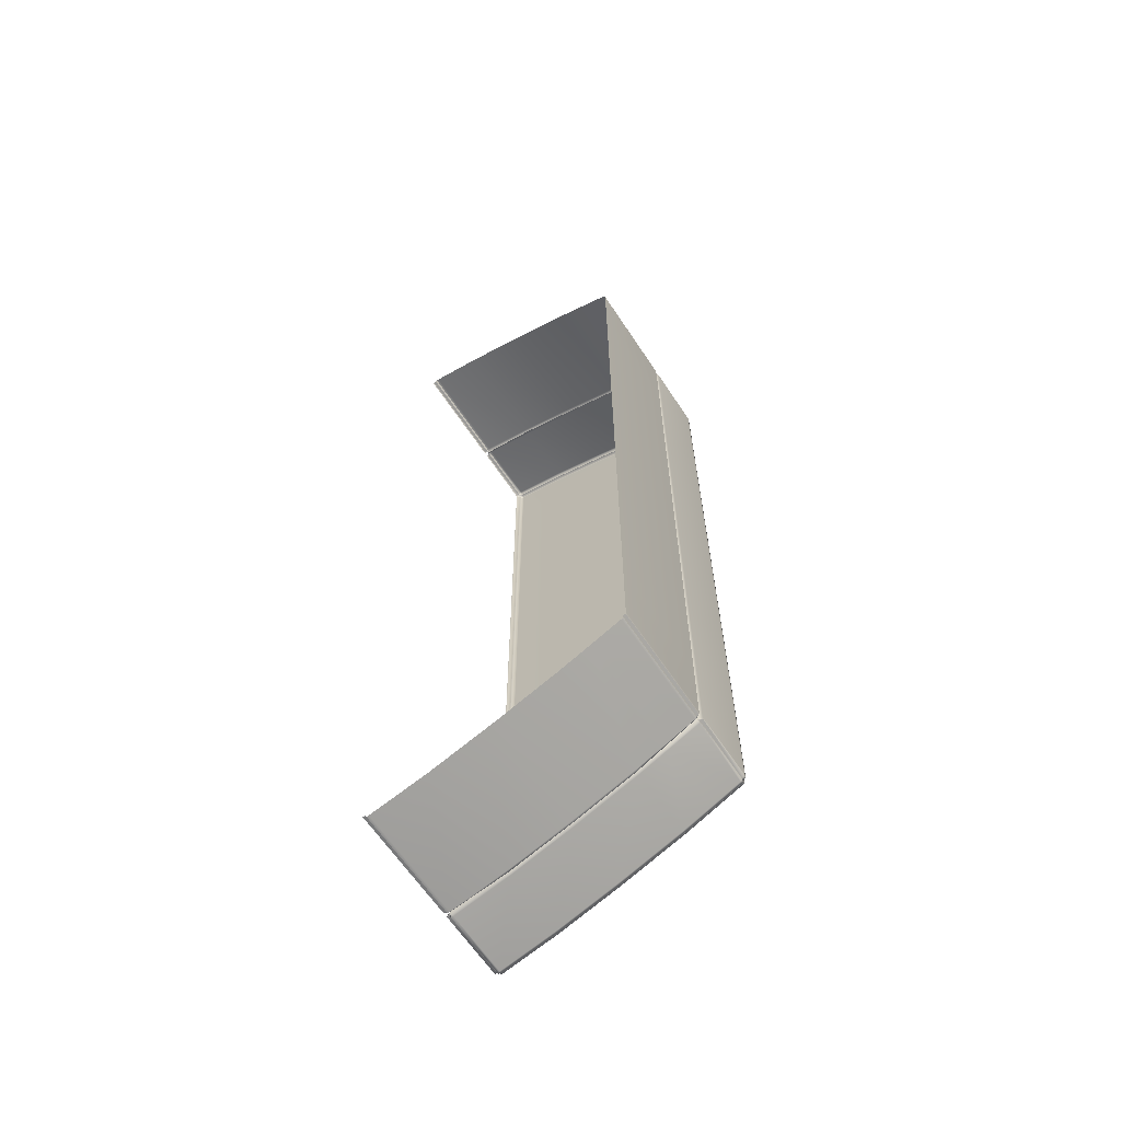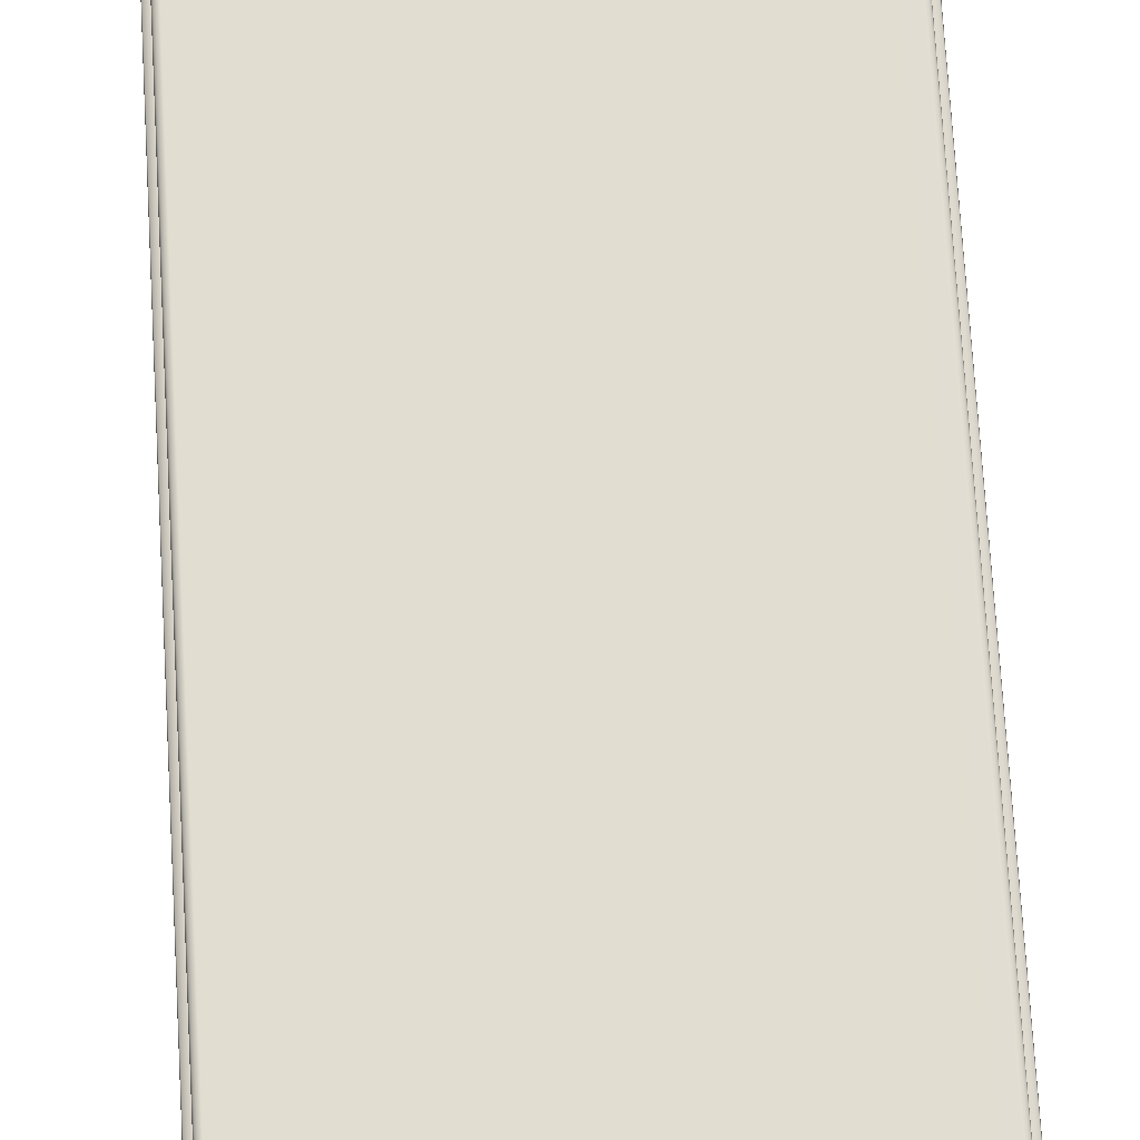
<metadata>
{"format":"obj","ext":"obj","renderer":"f3d","projection":"perspective","resolution":1024,"background":"white","views":[{"elev":-64.1,"azim":33.6,"up":"+Z"},{"elev":68.6,"azim":-3.3,"up":"+Y"}]}
</metadata>
<code>
g ENV_S04_SLC2_Interlude_Stairs_03_MO
v -144.5 23.04 577
v -149.3 19.82 578.4
v -150 19.82 575.6
v -144.5 23.04 577
v -146.1 19.73 578.9
v -149.3 19.82 578.4
v -145.8 106.9 -578.6
v -145.4 108.3 -578
v -145.9 108.8 -576.7
v -148.9 108.1 -578.1
v -146.1 109.1 -575.2
v -149.3 105.6 -578.4
v -146 105.4 -578.8
v -146 26.3 -578.9
v -149.3 26.39 -578.4
v -144.5 23.02 -577
v -149.4 108.4 -575.6
v -149.4 108.4 -472
v -146.1 109.1 -471.7
v -150 105.6 -575.7
v -149.3 26.39 -578.4
v -150 26.39 -575.6
v -144.5 23.02 -577
v -150 105.6 -472
v -150 105.6 -231.3
v -149.4 108.4 -231.3
v -146.1 109.1 -231.3
v -150 105.6 -5.211
v -149.4 108.4 -5.211
v -146.1 109.1 -5.211
v -150 105.6 220.2
v -149.4 108.4 220.2
v -146.1 109.1 220.2
v -150 105.6 460.5
v -149.4 108.4 460.5
v -146.1 109.1 460.2
v -150 105.6 575.7
v -149.4 108.4 575.6
v -146.1 109.1 575.2
v -145.9 108.8 576.8
v -149.3 105.6 578.4
v -150 26.39 575.6
v -149.3 26.41 578.4
v -144.5 23.04 577
v -148.9 108.1 578.1
v -145.8 106.9 578.6
v -145.4 108.3 578
v -146 105.4 578.8
v -149.3 26.41 578.4
v -146.1 26.32 578.9
v -144.5 23.04 577
v -145.9 108.8 -576.7
v -145.4 108.3 -578
v -143.9 108.8 -578.2
v -144.9 112 -577.4
v -142.3 109.1 -578.1
v -145.3 112.4 -575
v -146.1 109.1 -575.2
v -146.1 109.1 -471.7
v -142.2 112.4 -577.2
v -145.3 112.4 -471.5
v -146.1 109.1 -231.3
v -76.28 112.3 -561.9
v -76.05 109.1 -562.6
v -142.4 112.9 -574.4
v -145.3 112.4 -231.3
v -146.1 109.1 -5.211
v -77.06 112.9 -559.3
v -142.4 112.9 -471
v -1.536 112.3 -538.5
v -1.269 109.1 -539.3
v -145.3 112.4 -5.211
v -146.1 109.1 220.2
v -2.494 112.9 -536
v -77.06 112.9 -458.6
v -142.4 112.9 -231.3
v 73.23 112.3 -511.6
v 73.55 109.1 -512.3
v -145.3 112.4 220.2
v -146.1 109.1 460.2
v 72.14 112.9 -509.1
v -2.494 112.9 -439.5
v 107.5 112.9 -494.1
v 108.2 112.3 -496.6
v 72.14 112.9 -417.5
v 108.1 109.1 -497.4
v -77.06 112.9 -231.3
v 143.1 112.4 -481.6
v 142.7 109.1 -482.5
v 144.2 108.9 -481.6
v 142.8 112.9 -479
v -2.494 112.9 -231.3
v -142.4 112.9 -5.211
v -77.06 112.9 -5.211
v -142.4 112.9 220.2
v -145.3 112.4 460
v -146.1 109.1 575.2
v 72.14 112.9 -231.3
v -2.494 112.9 -5.211
v -77.06 112.9 220.2
v -142.4 112.9 459.5
v -145.3 112.4 575
v 86.99 112.9 -411.9
v 97.23 112.9 -420.2
v 107.5 112.9 -422.7
v 117.7 112.9 -417.9
v 126.7 112.9 -408.4
v 86.99 112.9 -231.3
v 72.14 112.9 -5.211
v 86.99 112.9 -5.211
v 142.8 112.9 -392.8
v 127 112.9 -231.3
v 72.14 112.9 220.2
v 86.99 112.9 220.2
v -2.494 112.9 220.2
v 72.14 112.9 407.3
v 86.99 112.9 402.2
v -2.494 112.9 428.8
v -77.06 112.9 447.4
v 107.5 112.9 494
v 97.23 112.9 411
v 107.5 112.9 412.8
v 117.7 112.9 408.8
v 128 112.9 400.2
v -142.4 112.9 574.4
v -77.06 112.9 559.3
v -2.494 112.9 536
v 72.14 112.9 509.1
v -142.3 112.4 577.2
v -76.28 112.3 561.9
v -1.536 112.3 538.5
v 73.23 112.3 511.6
v 108.2 112.4 496.6
v -144.9 112 577.4
v -145.9 108.8 576.8
v -143.9 108.8 578.2
v -145.4 108.3 578
v -142.3 109.1 578.1
v -76.05 109.1 562.6
v -1.269 109.1 539.3
v 73.55 109.1 512.3
v 108.1 109.1 497.4
v 142.7 109.1 482.4
v 143.1 112.4 481.6
v 145.5 112 480.6
v 144.2 109 481.6
v 145.9 109 479.1
v 145.6 108.5 480.6
v 145.5 112.4 478.1
v 146.1 109.1 477.5
v 146.1 109.1 382
v 142.8 112.9 479
v 145.5 112.4 382.5
v 146.1 109.1 220.2
v 142.8 112.9 383.2
v 145.5 112.4 220.2
v 146.1 109.1 -5.211
v 142.8 112.9 220.2
v 127.6 112.9 220.2
v 145.5 112.4 -5.211
v 146.1 109.1 -231.3
v 142.8 112.9 -5.211
v 127.3 112.9 -5.211
v 145.5 112.4 -231.3
v 146.1 109.1 -391.5
v 142.8 112.9 -231.3
v 145.5 112.4 -392.1
v 146.1 109.1 -477.5
v 145.5 112.4 -478.2
v 145.5 112 -480.6
v 145.9 108.9 -479.1
v 145.6 108.5 -480.7
v -144.5 23.02 -577
v -149.3 19.82 -578.4
v -146 19.72 -578.9
v -146.1 -112.9 -578.9
v -149.3 -112.9 -578.4
v -150 19.82 -575.6
v -150 -112.9 -575.6
v -149.3 -112.9 -578.4
v -149.3 19.82 -578.4
v -144.5 23.02 -577
v -149.3 19.82 578.4
v -149.3 -112.9 578.3
v -150 -112.9 575.6
v -150 19.82 575.6
v -146.1 19.73 578.9
v -146.1 -112.9 578.9
v -149.3 -112.9 578.3
v -149.3 19.82 578.4
v 149.4 108.3 381.8
v 146.1 109.1 477.5
v 146.1 109.1 382
v 149.4 108.3 477.3
v 150 105.4 381.9
v 149.1 108 479.7
v 145.9 109 479.1
v 150 105.4 477.4
v 150 26.32 381.9
v 149.6 105.4 480
v 146.2 106.9 481
v 145.6 108.5 480.6
v 146.5 105.2 481.2
v 146.5 26.21 481.2
v 149.6 26.32 480
v 144.4 22.93 479.9
v 149.6 26.32 480
v 150 26.32 477.4
v 144.4 22.93 383.9
v 144.4 22.93 479.9
v -143.9 108.8 -578.2
v -145.4 108.3 -578
v -145.8 106.9 -578.6
v -144.6 108.1 -581.3
v -146 105.4 -578.8
v -141.9 108.4 -581.2
v -142.3 109.1 -578.1
v -76.05 109.1 -562.6
v -144.8 105.6 -581.8
v -75.16 108.3 -565.5
v -1.269 109.1 -539.3
v -144.8 26.39 -581.8
v -146 26.3 -578.9
v -144.5 23.02 -577
v -141.8 105.6 -581.7
v -0.1863 108.3 -542.1
v 73.55 109.1 -512.3
v -141.8 26.39 -581.7
v -144.8 26.39 -581.8
v -144.5 23.02 -577
v -75 26.36 -566
v -75.54 23.07 -564.3
v -75 105.5 -566
v 0.008911 26.36 -542.6
v -0.6479 23.07 -540.9
v 74.79 108.3 -515.1
v 108.1 109.1 -497.4
v 0.008911 105.5 -542.6
v 75 26.36 -515.6
v 74.26 23.07 -513.9
v 109.3 108.3 -500.2
v 142.7 109.1 -482.5
v 75 105.5 -515.6
v 109.6 26.32 -500.7
v 109.3 22.98 -496.9
v 109.6 105.4 -500.7
v 143.9 108.3 -485.3
v 144.3 26.29 -485.8
v 144.4 22.91 -479.9
v 146.6 26.29 -484.4
v 144.2 105.3 -485.8
v 146.6 105.3 -484.4
v 146.1 108 -484.1
v 144.2 108.9 -481.6
v 146.2 106.9 -481
v 145.6 108.5 -480.7
v 146.5 105.2 -481.2
v 146.5 26.2 -481.2
v 146.6 26.29 -484.4
v 144.4 22.91 -479.9
v 145.9 108.9 -479.1
v 145.6 108.5 -480.7
v 146.2 106.9 -481
v 149.1 108 -479.7
v 146.5 105.2 -481.2
v 149.4 108.3 -477.3
v 146.1 109.1 -477.5
v 146.1 109.1 -391.5
v 149.4 108.3 -391.4
v 149.6 105.4 -480
v 150 105.4 -477.4
v 150 105.4 -391.5
v 150 26.32 -391.5
v 149.6 26.32 -480
v 146.5 26.2 -481.2
v 144.4 22.91 -479.9
v 150 26.32 -477.4
v 149.6 26.32 -480
v 144.4 22.91 -479.9
v 144.4 22.91 -393.5
v 144.2 109 481.6
v 145.6 108.5 480.6
v 146.2 106.9 481
v 146.1 108 484.1
v 146.5 105.2 481.2
v 143.9 108.3 485.3
v 142.7 109.1 482.4
v 108.1 109.1 497.4
v 146.6 105.4 484.4
v 109.4 108.3 500.2
v 73.55 109.1 512.3
v 146.6 26.32 484.4
v 146.5 26.21 481.2
v 144.4 22.93 479.9
v 144.3 105.4 485.8
v 74.79 108.3 515.1
v -1.269 109.1 539.3
v 144.3 26.32 485.8
v 146.6 26.32 484.4
v 144.4 22.93 479.9
v 109.6 26.34 500.7
v 109.3 23 496.9
v 109.6 105.5 500.7
v -0.1863 108.3 542.1
v -76.05 109.1 562.6
v 75 105.5 515.6
v 75 26.36 515.6
v 74.26 23.07 513.9
v 0.008911 26.36 542.6
v -0.6479 23.07 540.9
v -75.16 108.3 565.5
v -142.3 109.1 578.1
v 0.008911 105.5 542.6
v -75 26.36 566
v -75.54 23.07 564.3
v -75 105.5 566
v -141.8 26.43 581.7
v -144.5 23.04 577
v -144.8 26.43 581.7
v -141.9 105.6 581.7
v -144.8 105.6 581.8
v -142 108.4 581.2
v -144.6 108.1 581.3
v -143.9 108.8 578.2
v -145.8 106.9 578.6
v -145.4 108.3 578
v -146 105.4 578.8
v -146.1 26.32 578.9
v -144.8 26.43 581.7
v -144.5 23.04 577
v 150 26.32 381.9
v 144.4 22.91 220.2
v 144.4 22.93 383.9
v 150 26.32 220.2
v 150 105.4 381.9
v 150 105.4 220.2
v 149.4 108.3 381.8
v 149.4 108.3 220.2
v 146.1 109.1 382
v 146.1 109.1 220.2
v 117.7 112.9 408.8
v 127.6 112.9 220.2
v 128 112.9 400.2
v 117.7 112.9 220.2
v 107.5 112.9 412.8
v 127.3 112.9 -5.211
v 107.5 112.9 220.2
v 97.23 112.9 411
v 117.7 112.9 -5.211
v 127 112.9 -231.3
v 97.23 112.9 220.2
v 86.99 112.9 402.2
v 86.99 112.9 220.2
v 117.7 112.9 -231.3
v 126.7 112.9 -408.4
v 117.7 112.9 -417.9
v 107.5 112.9 -5.211
v 97.23 112.9 -5.211
v 86.99 112.9 -5.211
v 107.5 112.9 -231.3
v 107.5 112.9 -422.7
v 97.23 112.9 -231.3
v 86.99 112.9 -231.3
v 97.23 112.9 -420.2
v 86.99 112.9 -411.9
v 150 26.32 -5.211
v 144.4 22.91 -231.3
v 144.4 22.91 -5.211
v 150 26.32 -231.3
v 150 105.4 -5.211
v 150 105.4 -231.3
v 149.4 108.3 -5.211
v 149.4 108.3 -231.3
v 146.1 109.1 -5.211
v 146.1 109.1 -231.3
v 150 26.32 220.2
v 144.4 22.91 -5.211
v 144.4 22.91 220.2
v 150 26.32 -5.211
v 150 105.4 220.2
v 150 105.4 -5.211
v 149.4 108.3 220.2
v 149.4 108.3 -5.211
v 146.1 109.1 220.2
v 146.1 109.1 -5.211
v 150 26.32 -231.3
v 144.4 22.91 -393.5
v 144.4 22.91 -231.3
v 150 26.32 -391.5
v 150 105.4 -231.3
v 150 105.4 -391.5
v 149.4 108.3 -231.3
v 149.4 108.3 -391.4
v 146.1 109.1 -231.3
v 146.1 109.1 -391.5
v -144.8 19.84 581.7
v -144.7 -112.9 581.7
v -146.1 -112.9 578.9
v -146.1 19.73 578.9
v -144.5 23.04 577
v 146.6 19.73 484.4
v 146.6 -112.9 484.4
v 144.3 -112.9 485.8
v 144.3 19.75 485.8
v 144.4 22.93 479.9
v 109.3 23 496.9
v 109.7 -112.9 500.7
v 109.6 19.77 500.7
v 74.26 23.07 513.9
v 75 19.79 515.6
v 75 -112.9 515.6
v -0.6479 23.07 540.9
v 0.008911 -112.9 542.6
v 0.008911 19.79 542.6
v -75.54 23.07 564.3
v -75 -112.9 566
v -75 19.79 566
v -144.5 23.04 577
v -141.7 -112.9 581.7
v -141.8 19.86 581.7
v -144.8 19.84 581.7
v -144.7 -112.9 581.7
v 146.5 19.63 481.2
v 146.6 -112.9 481.3
v 146.6 -112.9 484.4
v 146.6 19.73 484.4
v 144.4 22.93 479.9
v 149.6 19.75 480
v 149.6 -112.9 480
v 146.6 -112.9 481.3
v 146.5 19.63 481.2
v 144.4 22.93 479.9
v 149.6 19.73 -480
v 149.6 -112.9 -480
v 150 -112.9 -477.5
v 150 19.75 -477.4
v 144.4 22.91 -479.9
v 144.4 22.91 -393.5
v 150 -112.9 -391.5
v 150 19.75 -391.5
v 144.4 22.91 -231.3
v 150 19.75 -231.3
v 150 -112.9 -231.3
v 144.4 22.91 -5.211
v 150 19.75 -5.211
v 150 -112.9 -5.211
v 144.4 22.91 220.2
v 150 19.75 220.2
v 150 -112.9 220.2
v 144.4 22.93 383.9
v 150 19.75 381.9
v 150 -112.9 382
v 144.4 22.93 479.9
v 150 19.75 477.4
v 150 -112.9 477.4
v 149.6 19.75 480
v 149.6 -112.9 480
v 146.5 19.61 -481.2
v 146.6 -112.9 -481.3
v 149.6 -112.9 -480
v 149.6 19.73 -480
v 144.4 22.91 -479.9
v 146.6 19.72 -484.4
v 146.6 -112.9 -484.4
v 146.6 -112.9 -481.3
v 146.5 19.61 -481.2
v 144.4 22.91 -479.9
v -146 19.72 -578.9
v -146.1 -112.9 -578.9
v -144.7 -112.9 -581.7
v -144.8 19.82 -581.7
v -144.5 23.02 -577
v -75.54 23.07 -564.3
v -144.5 23.02 -577
v -141.8 19.82 -581.7
v -144.8 19.82 -581.7
v -144.7 -112.9 -581.7
v -141.7 -112.9 -581.7
v -75 -112.9 -566
v -75 19.79 -566
v -0.6479 23.07 -540.9
v 0.008911 -112.9 -542.6
v 0.008911 19.79 -542.6
v 74.26 23.07 -513.9
v 75 -112.9 -515.6
v 75 19.79 -515.6
v 109.3 22.98 -496.9
v 109.7 -112.9 -500.7
v 109.6 19.75 -500.7
v 144.4 22.91 -479.9
v 144.3 19.72 -485.8
v 144.3 -112.9 -485.8
v 146.6 19.72 -484.4
v 146.6 -112.9 -484.4
g ENV_S04_SLC2_Interlude_Stairs_03_MO_0
f 3 2 1
f 6 5 4
f 9 8 7
f 10 9 7
f 11 9 10
f 12 10 7
f 13 12 7
f 13 14 12
f 14 15 12
f 16 15 14
f 17 11 10
f 17 10 12
f 17 18 11
f 18 19 11
f 20 17 12
f 12 21 20
f 21 22 20
f 23 22 21
f 20 24 17
f 24 18 17
f 24 25 18
f 18 26 19
f 25 26 18
f 26 27 19
f 25 28 26
f 26 29 27
f 28 29 26
f 29 30 27
f 28 31 29
f 29 32 30
f 31 32 29
f 32 33 30
f 31 34 32
f 32 35 33
f 34 35 32
f 35 36 33
f 34 37 35
f 35 38 36
f 37 38 35
f 38 39 36
f 39 38 40
f 37 41 38
f 37 42 41
f 42 43 41
f 44 43 42
f 38 45 40
f 41 45 38
f 45 46 40
f 46 47 40
f 48 46 45
f 41 48 45
f 41 49 48
f 49 50 48
f 51 50 49
f 54 53 52
f 55 54 52
f 56 54 55
f 57 55 52
f 58 57 52
f 58 59 57
f 60 56 55
f 60 55 57
f 59 61 57
f 59 62 61
f 60 63 56
f 63 64 56
f 65 60 57
f 57 61 65
f 62 66 61
f 62 67 66
f 65 68 60
f 68 63 60
f 61 69 65
f 61 66 69
f 65 69 68
f 63 70 64
f 70 71 64
f 67 72 66
f 67 73 72
f 68 74 63
f 74 70 63
f 69 75 68
f 68 75 74
f 66 76 69
f 66 72 76
f 69 76 75
f 70 77 71
f 77 78 71
f 73 79 72
f 73 80 79
f 74 81 70
f 81 77 70
f 75 82 74
f 74 82 81
f 77 81 83
f 84 77 83
f 78 77 84
f 83 81 85
f 82 85 81
f 86 78 84
f 75 87 82
f 76 87 75
f 86 84 88
f 89 86 88
f 89 88 90
f 84 83 91
f 88 84 91
f 82 92 85
f 87 92 82
f 76 93 87
f 72 93 76
f 72 79 93
f 93 94 87
f 87 94 92
f 79 95 93
f 93 95 94
f 79 96 95
f 80 96 79
f 80 97 96
f 92 98 85
f 94 99 92
f 92 99 98
f 95 100 94
f 94 100 99
f 96 101 95
f 95 101 100
f 97 102 96
f 96 102 101
f 103 85 98
f 103 83 85
f 103 104 83
f 104 105 83
f 105 106 83
f 106 107 83
f 108 103 98
f 83 107 91
f 108 98 109
f 110 108 109
f 99 109 98
f 107 111 91
f 107 112 111
f 110 109 113
f 114 110 113
f 99 115 109
f 115 113 109
f 100 115 99
f 114 113 116
f 117 114 116
f 115 118 113
f 118 116 113
f 100 119 115
f 119 118 115
f 101 119 100
f 117 116 120
f 121 117 120
f 122 121 120
f 123 122 120
f 124 123 120
f 101 125 119
f 102 125 101
f 119 126 118
f 125 126 119
f 118 127 116
f 126 127 118
f 116 128 120
f 127 128 116
f 125 102 129
f 126 125 130
f 125 129 130
f 127 126 131
f 126 130 131
f 128 127 132
f 127 131 132
f 120 128 133
f 128 132 133
f 102 134 129
f 102 97 134
f 97 135 134
f 134 135 136
f 129 134 136
f 135 137 136
f 138 129 136
f 129 138 139
f 130 129 139
f 130 139 140
f 131 130 140
f 131 140 141
f 132 131 141
f 132 141 142
f 133 132 142
f 133 142 143
f 144 133 143
f 120 133 144
f 144 143 145
f 143 146 145
f 145 146 147
f 146 148 147
f 149 145 147
f 144 145 149
f 150 149 147
f 149 150 151
f 152 120 144
f 152 144 149
f 153 149 151
f 152 149 153
f 153 151 154
f 120 152 155
f 155 152 153
f 124 120 155
f 156 153 154
f 155 153 156
f 156 154 157
f 124 155 158
f 158 155 156
f 159 124 158
f 160 156 157
f 158 156 160
f 160 157 161
f 159 158 162
f 162 158 160
f 163 159 162
f 164 160 161
f 162 160 164
f 164 161 165
f 163 162 166
f 166 162 164
f 112 163 166
f 112 166 111
f 167 164 165
f 166 164 167
f 111 166 167
f 167 165 168
f 111 167 169
f 169 167 168
f 91 111 169
f 91 169 88
f 169 168 170
f 169 170 88
f 168 171 170
f 88 170 90
f 170 171 90
f 171 172 90
f 175 174 173
f 175 176 174
f 176 177 174
f 180 179 178
f 181 180 178
f 181 178 182
f 185 184 183
f 186 185 183
f 189 188 187
f 190 189 187
g ENV_S04_SLC2_Interlude_Stairs_03_MO_1
f 193 192 191
f 192 194 191
f 191 194 195
f 194 192 196
f 192 197 196
f 194 198 195
f 195 198 199
f 194 196 200
f 198 194 200
f 196 197 201
f 200 196 201
f 197 202 201
f 203 200 201
f 203 204 200
f 204 205 200
f 206 205 204
f 200 207 198
f 198 208 199
f 207 208 198
f 209 199 208
f 210 208 207
f 210 209 208
f 213 212 211
f 214 213 211
f 215 213 214
f 216 214 211
f 217 216 211
f 217 218 216
f 219 215 214
f 219 214 216
f 218 220 216
f 218 221 220
f 219 222 215
f 222 223 215
f 223 222 224
f 225 219 216
f 216 220 225
f 221 226 220
f 221 227 226
f 219 225 228
f 229 219 228
f 230 229 228
f 230 228 231
f 231 228 225
f 232 230 231
f 220 233 225
f 233 231 225
f 220 226 233
f 232 231 234
f 234 231 233
f 235 232 234
f 227 236 226
f 236 227 237
f 226 238 233
f 238 234 233
f 226 236 238
f 235 234 239
f 239 234 238
f 240 235 239
f 241 236 237
f 241 237 242
f 236 243 238
f 243 239 238
f 243 236 241
f 240 239 244
f 244 239 243
f 245 240 244
f 246 243 241
f 246 244 243
f 247 241 242
f 246 241 247
f 245 244 248
f 249 245 248
f 249 248 250
f 246 251 244
f 251 248 244
f 250 248 251
f 251 246 247
f 252 250 251
f 251 247 252
f 247 242 253
f 247 253 252
f 242 254 253
f 253 254 255
f 252 253 255
f 254 256 255
f 257 252 255
f 257 258 252
f 258 259 252
f 260 259 258
f 263 262 261
f 264 263 261
f 265 263 264
f 266 264 261
f 267 266 261
f 267 268 266
f 268 269 266
f 270 265 264
f 270 264 266
f 266 269 271
f 271 270 266
f 269 272 271
f 272 273 271
f 270 274 265
f 274 275 265
f 276 275 274
f 271 277 270
f 273 277 271
f 277 278 270
f 279 278 277
f 279 277 273
f 280 279 273
f 283 282 281
f 284 283 281
f 285 283 284
f 286 284 281
f 287 286 281
f 287 288 286
f 289 285 284
f 289 284 286
f 288 290 286
f 288 291 290
f 289 292 285
f 292 293 285
f 294 293 292
f 295 289 286
f 286 290 295
f 291 296 290
f 291 297 296
f 295 298 289
f 298 299 289
f 300 299 298
f 300 298 301
f 301 298 295
f 302 300 301
f 290 303 295
f 290 296 303
f 303 301 295
f 297 304 296
f 297 305 304
f 296 306 303
f 303 306 301
f 296 304 306
f 302 301 307
f 306 307 301
f 308 302 307
f 308 307 309
f 309 307 306
f 310 308 309
f 305 311 304
f 305 312 311
f 304 313 306
f 313 309 306
f 304 311 313
f 310 309 314
f 314 309 313
f 315 310 314
f 311 316 313
f 316 314 313
f 315 314 317
f 317 314 316
f 318 315 317
f 318 317 319
f 319 317 320
f 320 317 316
f 321 319 320
f 311 322 316
f 322 320 316
f 320 322 321
f 312 322 311
f 322 312 323
f 322 323 321
f 312 324 323
f 323 324 325
f 321 323 325
f 324 326 325
f 327 321 325
f 327 328 321
f 328 329 321
f 330 329 328
f 333 332 331
f 332 334 331
f 335 331 334
f 336 335 334
f 337 335 336
f 338 337 336
f 339 337 338
f 340 339 338
f 343 342 341
f 342 344 341
f 341 344 345
f 342 346 344
f 344 347 345
f 345 347 348
f 346 349 344
f 344 349 347
f 346 350 349
f 347 351 348
f 348 351 352
f 351 353 352
f 350 354 349
f 350 355 354
f 355 356 354
f 349 357 347
f 347 357 351
f 349 354 357
f 351 358 353
f 357 358 351
f 358 359 353
f 354 356 360
f 354 360 357
f 357 360 358
f 356 361 360
f 358 362 359
f 360 362 358
f 360 361 362
f 362 363 359
f 361 364 362
f 362 364 363
f 364 365 363
f 368 367 366
f 367 369 366
f 370 366 369
f 371 370 369
f 372 370 371
f 373 372 371
f 374 372 373
f 375 374 373
f 378 377 376
f 377 379 376
f 380 376 379
f 381 380 379
f 382 380 381
f 383 382 381
f 384 382 383
f 385 384 383
f 388 387 386
f 387 389 386
f 390 386 389
f 391 390 389
f 392 390 391
f 393 392 391
f 394 392 393
f 395 394 393
g ENV_S04_SLC2_Interlude_Stairs_03_MO_2
f 398 397 396
f 399 398 396
f 399 396 400
f 403 402 401
f 404 403 401
f 404 401 405
f 404 405 406
f 407 403 404
f 408 404 406
f 408 407 404
f 408 406 409
f 408 410 407
f 410 408 409
f 410 411 407
f 410 409 412
f 413 411 410
f 414 410 412
f 414 413 410
f 414 412 415
f 416 413 414
f 417 414 415
f 417 416 414
f 417 415 418
f 419 416 417
f 420 417 418
f 420 419 417
f 421 420 418
f 422 419 420
f 421 422 420
f 425 424 423
f 426 425 423
f 426 423 427
f 430 429 428
f 431 430 428
f 431 428 432
f 435 434 433
f 436 435 433
f 436 433 437
f 436 437 438
f 439 435 436
f 440 436 438
f 440 439 436
f 440 438 441
f 440 442 439
f 442 440 441
f 442 443 439
f 442 441 444
f 442 445 443
f 445 442 444
f 445 446 443
f 445 444 447
f 445 448 446
f 448 445 447
f 448 449 446
f 448 447 450
f 448 451 449
f 451 448 450
f 451 452 449
f 451 450 453
f 451 454 452
f 454 451 453
f 454 455 452
f 456 454 453
f 457 455 454
f 456 457 454
f 460 459 458
f 461 460 458
f 461 458 462
f 465 464 463
f 466 465 463
f 466 463 467
f 470 469 468
f 471 470 468
f 472 471 468
f 475 474 473
f 475 476 474
f 476 475 477
f 475 478 477
f 479 478 475
f 480 475 473
f 480 479 475
f 480 473 481
f 482 479 480
f 483 480 481
f 483 482 480
f 483 481 484
f 485 482 483
f 486 483 484
f 486 485 483
f 486 484 487
f 488 485 486
f 489 486 487
f 489 488 486
f 489 487 490
f 489 491 488
f 491 489 490
f 491 492 488
f 493 491 490
f 494 492 491
f 493 494 491

</code>
